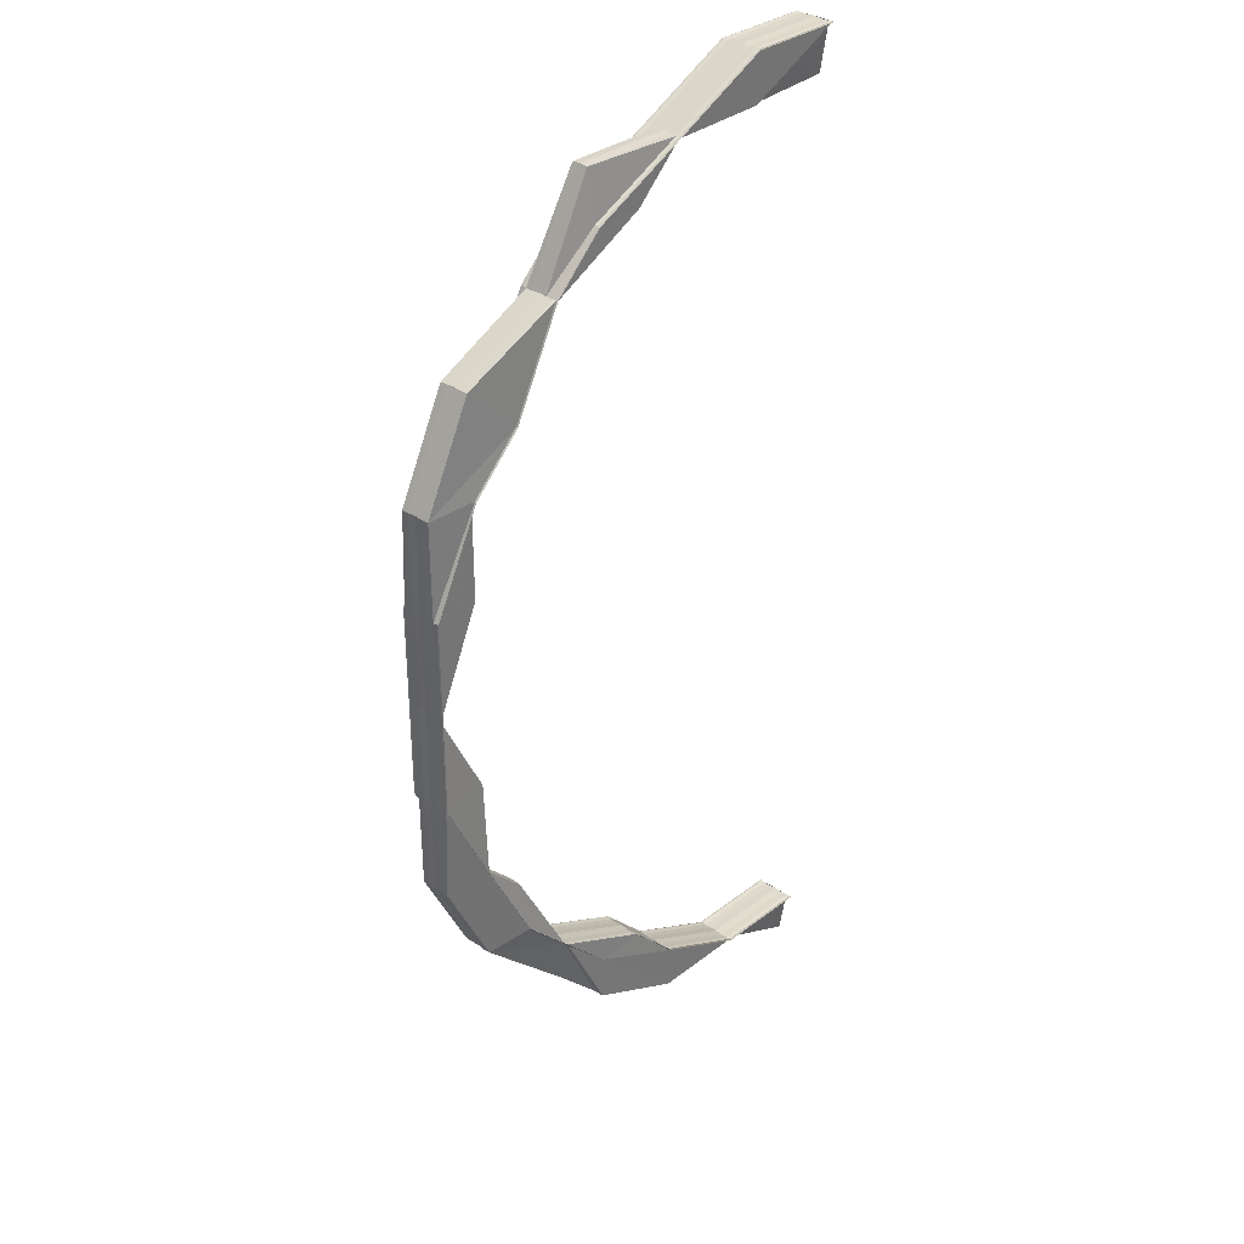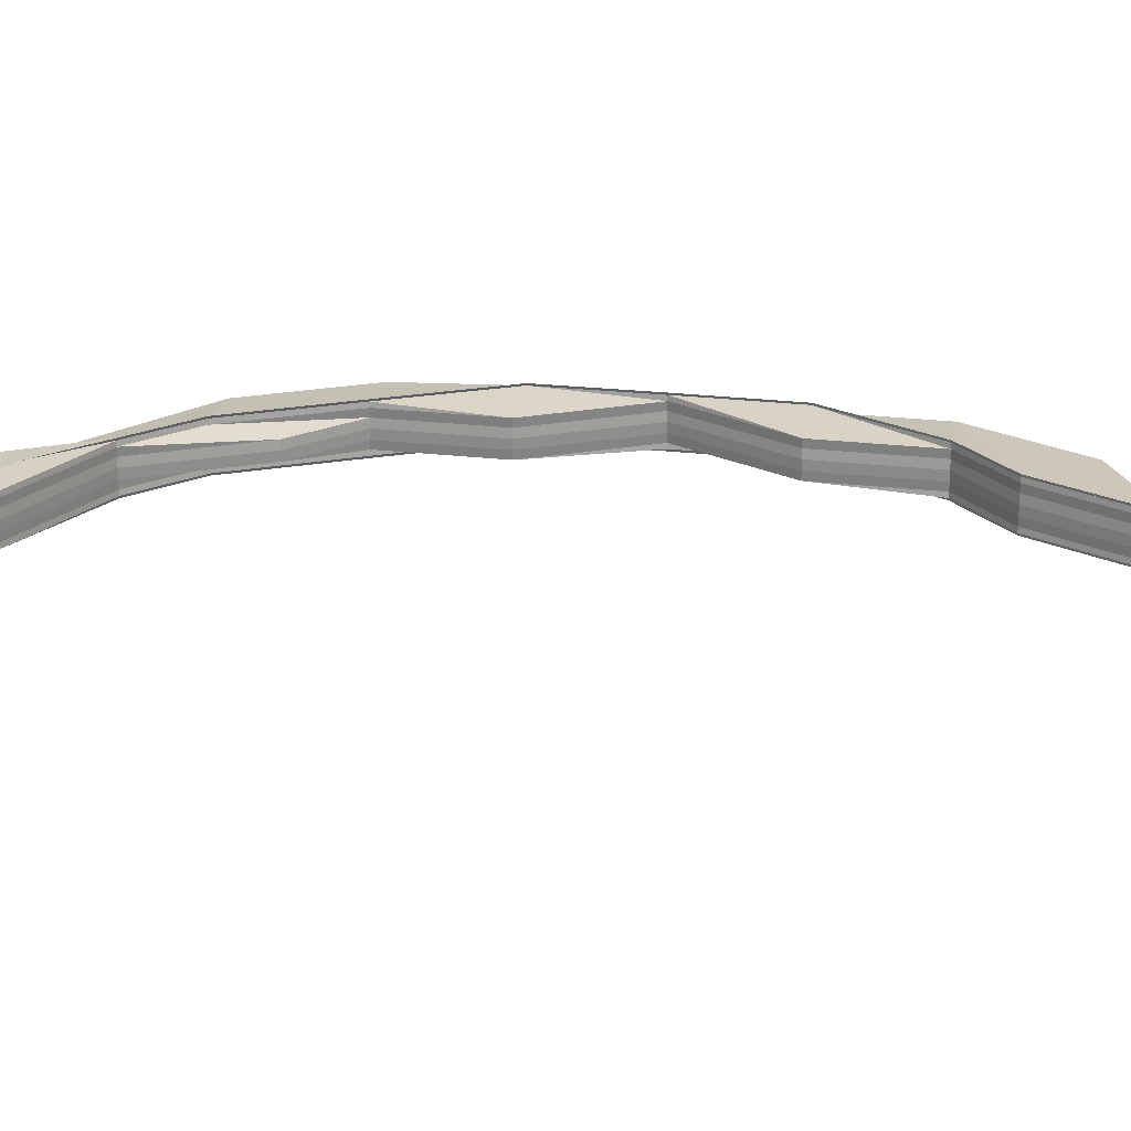
<metadata>
{"format":"obj","ext":"obj","renderer":"f3d","projection":"perspective","resolution":1024,"background":"white","views":[{"elev":33.2,"azim":-46.6,"up":"+Y"},{"elev":24.2,"azim":100.7,"up":"+Z"}]}
</metadata>
<code>
o 17899
v 2249 1880 7.934
v 2249 1880 7.934
v 2249 1880 7.932
v 2249 1880 7.936
v 2249 1880 7.936
v 2249 1880 7.937
v 2249 1880 7.936
v 2249 1880 7.936
v 2249 1880 7.937
v 2249 1880 7.934
v 2249 1880 7.934
v 2249 1880 7.934
v 2249 1880 7.932
v 2249 1880 7.932
v 2249 1880 7.932
v 2249 1880 7.931
v 2249 1880 7.932
v 2249 1880 7.932
v 2249 1880 7.931
v 2249 1880 7.93
v 2249 1880 7.931
v 2249 1880 7.93
v 2249 1880 7.93
v 2249 1880 7.93
v 2249 1880 7.93
v 2249 1880 7.931
v 2249 1880 7.931
v 2249 1880 7.932
v 2249 1880 7.931
v 2249 1880 7.931
v 2249 1880 7.93
v 2249 1880 7.93
v 2249 1880 7.93
v 2249 1880 7.93
v 2249 1880 7.93
v 2249 1880 7.932
v 2249 1880 7.934
v 2249 1880 7.936
v 2249 1880 7.937
v 2249 1880 7.932
v 2249 1880 7.931
v 2249 1880 7.932
v 2249 1880 7.93
v 2249 1880 7.93
v 2249 1880 7.93
v 2249 1880 7.931
v 2249 1880 7.93
v 2249 1880 7.93
v 2249 1880 7.93
v 2249 1880 7.93
v 2249 1880 7.93
v 2249 1880 7.93
v 2249 1880 7.931
v 2249 1880 7.93
v 2249 1880 7.93
v 2249 1880 7.93
v 2249 1880 7.93
v 2249 1880 7.93
v 2249 1880 7.93
v 2249 1880 7.93
v 2249 1880 7.931
v 2249 1880 7.931
v 2249 1880 7.93
v 2249 1880 7.93
v 2249 1880 7.93
v 2249 1880 7.93
v 2249 1880 7.931
v 2249 1880 7.93
v 2249 1880 7.932
v 2249 1880 7.932
v 2249 1880 7.932
v 2249 1880 7.934
v 2249 1880 7.932
v 2249 1880 7.934
v 2249 1880 7.934
v 2249 1880 7.934
v 2249 1880 7.936
v 2249 1880 7.936
v 2249 1880 7.936
v 2249 1880 7.937
v 2249 1880 7.936
v 2249 1880 7.937
v 2249 1880 7.936
v 2249 1880 7.938
v 2249 1880 7.938
v 2249 1880 7.934
v 2249 1880 7.937
v 2249 1880 7.938
v 2249 1880 7.937
v 2249 1880 7.938
v 2249 1880 7.938
v 2249 1880 7.938
v 2249 1880 7.938
v 2249 1880 7.938
v 2249 1880 7.938
v 2249 1880 7.938
v 2249 1880 7.938
v 2249 1880 7.938
v 2249 1880 7.938
v 2249 1880 7.938
v 2249 1880 7.938
v 2249 1880 7.938
v 2249 1880 7.937
v 2249 1880 7.936
v 2249 1880 7.938
v 2249 1880 7.937
v 2249 1880 7.938
v 2249 1880 7.938
v 2249 1880 7.938
v 2249 1880 7.938
v 2249 1880 7.938
v 2249 1880 7.938
v 2249 1880 7.938
v 2249 1880 7.938
v 2249 1880 7.938
v 2249 1880 7.938
v 2249 1880 7.938
v 2249 1880 7.938
v 2249 1880 7.938
v 2249 1880 7.938
v 2249 1880 7.938
v 2249 1880 7.937
v 2249 1880 7.938
v 2249 1880 7.938
v 2249 1880 7.938
v 2249 1880 7.937
v 2249 1880 7.938
v 2249 1880 7.938
v 2249 1880 7.938
v 2249 1880 7.938
v 2249 1880 7.938
v 2249 1880 7.937
v 2249 1880 7.938
v 2249 1880 7.937
v 2249 1880 7.938
v 2249 1880 7.938
v 2249 1880 7.938
v 2249 1880 7.938
v 2249 1880 7.936
v 2249 1880 7.938
v 2249 1880 7.937
v 2249 1880 7.937
v 2249 1880 7.938
v 2249 1880 7.938
v 2249 1880 7.938
v 2249 1880 7.938
v 2249 1880 7.938
v 2249 1880 7.937
v 2249 1880 7.936
v 2249 1880 7.937
v 2249 1880 7.937
v 2249 1880 7.938
v 2249 1880 7.937
v 2249 1880 7.938
v 2249 1880 7.938
v 2249 1880 7.938
v 2249 1880 7.937
v 2249 1880 7.938
v 2249 1880 7.938
v 2249 1880 7.938
v 2249 1880 7.937
v 2249 1880 7.937
v 2249 1880 7.938
v 2249 1880 7.937
v 2249 1880 7.938
v 2249 1880 7.938
v 2249 1880 7.938
v 2249 1880 7.938
v 2249 1880 7.938
v 2249 1880 7.938
v 2249 1880 7.938
v 2249 1880 7.938
v 2249 1880 7.938
v 2249 1880 7.936
v 2249 1880 7.937
v 2249 1880 7.938
v 2249 1880 7.937
v 2249 1880 7.936
v 2249 1880 7.937
v 2249 1880 7.937
v 2249 1880 7.936
v 2249 1880 7.937
v 2249 1880 7.937
v 2249 1880 7.934
v 2249 1880 7.934
v 2249 1880 7.932
v 2249 1880 7.931
v 2249 1880 7.931
v 2249 1880 7.932
v 2249 1880 7.934
v 2249 1880 7.936
v 2249 1880 7.931
v 2249 1880 7.931
v 2249 1880 7.931
v 2249 1880 7.93
v 2249 1880 7.931
v 2249 1880 7.93
v 2249 1880 7.93
v 2249 1880 7.93
v 2249 1880 7.93
v 2249 1880 7.93
v 2249 1880 7.931
v 2249 1880 7.93
v 2249 1880 7.932
v 2249 1880 7.931
v 2249 1880 7.931
v 2249 1880 7.931
v 2249 1880 7.931
v 2249 1880 7.93
v 2249 1880 7.93
v 2249 1880 7.93
v 2249 1880 7.93
v 2249 1880 7.93
v 2249 1880 7.93
v 2249 1880 7.931
v 2249 1880 7.93
v 2249 1880 7.93
v 2249 1880 7.93
v 2249 1880 7.93
v 2249 1880 7.93
v 2249 1880 7.931
v 2249 1880 7.93
v 2249 1880 7.93
v 2249 1880 7.93
v 2249 1880 7.93
v 2249 1880 7.93
v 2249 1880 7.93
v 2249 1880 7.93
v 2249 1880 7.93
v 2249 1880 7.93
v 2249 1880 7.93
v 2249 1880 7.93
v 2249 1880 7.931
v 2249 1880 7.932
v 2249 1880 7.932
v 2249 1880 7.931
v 2249 1880 7.931
v 2249 1880 7.932
v 2249 1880 7.932
v 2249 1880 7.931
v 2249 1880 7.934
v 2249 1880 7.93
v 2249 1880 7.93
v 2249 1880 7.93
v 2249 1880 7.93
v 2249 1880 7.93
v 2249 1880 7.93
v 2249 1880 7.93
v 2249 1880 7.93
v 2249 1880 7.93
v 2249 1880 7.934
v 2249 1880 7.936
v 2249 1880 7.937
v 2249 1880 7.938
v 2249 1880 7.938
v 2249 1880 7.938
v 2249 1880 7.938
v 2249 1880 7.938
v 2249 1880 7.938
v 2249 1880 7.937
v 2249 1880 7.938
v 2249 1880 7.936
v 2249 1880 7.936
v 2249 1880 7.934
v 2249 1880 7.936
v 2249 1880 7.934
v 2249 1880 7.936
v 2249 1880 7.937
v 2249 1880 7.934
v 2249 1880 7.934
v 2249 1880 7.932
v 2249 1880 7.931
v 2249 1880 7.931
v 2249 1880 7.932
v 2249 1880 7.931
v 2249 1880 7.93
v 2249 1880 7.934
v 2249 1880 7.932
v 2249 1880 7.931
v 2249 1880 7.93
v 2249 1880 7.931
v 2249 1880 7.93
v 2249 1880 7.93
v 2249 1880 7.93
v 2249 1880 7.93
v 2249 1880 7.93
v 2249 1880 7.931
v 2249 1880 7.93
v 2249 1880 7.931
v 2249 1880 7.93
v 2249 1880 7.93
v 2249 1880 7.93
v 2249 1880 7.93
v 2249 1880 7.93
v 2249 1880 7.93
v 2249 1880 7.93
v 2249 1880 7.93
v 2249 1880 7.931
v 2249 1880 7.931
v 2249 1880 7.931
v 2249 1880 7.932
v 2249 1880 7.931
v 2249 1880 7.932
v 2249 1880 7.931
v 2249 1880 7.931
v 2249 1880 7.93
v 2249 1880 7.931
v 2249 1880 7.93
v 2249 1880 7.93
v 2249 1880 7.93
v 2249 1880 7.931
v 2249 1880 7.93
v 2249 1880 7.93
v 2249 1880 7.93
v 2249 1880 7.931
v 2249 1880 7.93
v 2249 1880 7.931
v 2249 1880 7.93
v 2249 1880 7.93
v 2249 1880 7.93
v 2249 1880 7.93
v 2249 1880 7.93
v 2249 1880 7.931
v 2249 1880 7.931
v 2249 1880 7.932
v 2249 1880 7.934
v 2249 1880 7.934
v 2249 1880 7.931
v 2249 1880 7.932
v 2249 1880 7.93
v 2249 1880 7.931
v 2249 1880 7.93
v 2249 1880 7.93
v 2249 1880 7.93
v 2249 1880 7.93
v 2249 1880 7.93
v 2249 1880 7.93
v 2249 1880 7.93
v 2249 1880 7.93
v 2249 1880 7.93
v 2249 1880 7.931
v 2249 1880 7.93
v 2249 1880 7.93
v 2249 1880 7.93
v 2249 1880 7.93
v 2249 1880 7.93
v 2249 1880 7.93
v 2249 1880 7.932
v 2249 1880 7.932
v 2249 1880 7.931
v 2249 1880 7.934
v 2249 1880 7.934
v 2249 1880 7.936
v 2249 1880 7.936
v 2249 1880 7.937
v 2249 1880 7.937
v 2249 1880 7.937
v 2249 1880 7.936
v 2249 1880 7.937
v 2249 1880 7.934
v 2249 1880 7.937
v 2249 1880 7.938
v 2249 1880 7.936
v 2249 1880 7.934
v 2249 1880 7.937
v 2249 1880 7.938
v 2249 1880 7.937
v 2249 1880 7.937
v 2249 1880 7.938
v 2249 1880 7.938
v 2249 1880 7.938
v 2249 1880 7.938
v 2249 1880 7.938
v 2249 1880 7.937
v 2249 1880 7.938
v 2249 1880 7.938
v 2249 1880 7.938
v 2249 1880 7.938
v 2249 1880 7.932
v 2249 1880 7.931
v 2249 1880 7.931
v 2249 1880 7.934
v 2249 1880 7.932
v 2249 1880 7.936
v 2249 1880 7.937
v 2249 1880 7.937
v 2249 1880 7.936
v 2249 1880 7.937
v 2249 1880 7.937
v 2249 1880 7.934
v 2249 1880 7.936
v 2249 1880 7.937
v 2249 1880 7.937
v 2249 1880 7.932
v 2249 1880 7.931
v 2249 1880 7.934
v 2249 1880 7.936
v 2249 1880 7.936
v 2249 1880 7.937
v 2249 1880 7.938
v 2249 1880 7.937
v 2249 1880 7.937
v 2249 1880 7.938
v 2249 1880 7.938
v 2249 1880 7.938
v 2249 1880 7.938
v 2249 1880 7.938
v 2249 1880 7.938
v 2249 1880 7.938
v 2249 1880 7.937
v 2249 1880 7.938
v 2249 1880 7.938
v 2249 1880 7.938
v 2249 1880 7.938
v 2249 1880 7.938
v 2249 1880 7.937
v 2249 1880 7.937
v 2249 1880 7.938
v 2249 1880 7.937
v 2249 1880 7.938
v 2249 1880 7.938
v 2249 1880 7.938
v 2249 1880 7.938
v 2249 1880 7.938
v 2249 1880 7.938
v 2249 1880 7.938
v 2249 1880 7.938
v 2249 1880 7.938
v 2249 1880 7.938
v 2249 1880 7.938
v 2249 1880 7.937
v 2249 1880 7.938
v 2249 1880 7.938
v 2249 1880 7.938
v 2249 1880 7.937
v 2249 1880 7.938
v 2249 1880 7.937
v 2249 1880 7.937
v 2249 1880 7.938
v 2249 1880 7.938
v 2249 1880 7.938
v 2249 1880 7.938
v 2249 1880 7.938
v 2249 1880 7.937
v 2249 1880 7.937
v 2249 1880 7.937
v 2249 1880 7.936
v 2249 1880 7.938
v 2249 1880 7.938
v 2249 1880 7.937
v 2249 1880 7.938
v 2249 1880 7.938
v 2249 1880 7.938
v 2249 1880 7.938
v 2249 1880 7.938
v 2249 1880 7.938
v 2249 1880 7.937
v 2249 1880 7.937
v 2249 1880 7.936
v 2249 1880 7.937
v 2249 1880 7.936
v 2249 1880 7.938
v 2249 1880 7.937
v 2249 1880 7.936
v 2249 1880 7.936
v 2249 1880 7.936
v 2249 1880 7.934
v 2249 1880 7.934
v 2249 1880 7.932
v 2249 1880 7.932
v 2249 1880 7.932
v 2249 1880 7.931
v 2249 1880 7.932
v 2249 1880 7.934
v 2249 1880 7.936
v 2249 1880 7.934
v 2249 1880 7.932
v 2249 1880 7.934
v 2249 1880 7.932
v 2249 1880 7.932
v 2249 1880 7.932
v 2249 1880 7.931
v 2249 1880 7.93
v 2249 1880 7.93
v 2249 1880 7.931
v 2249 1880 7.931
v 2249 1880 7.93
v 2249 1880 7.93
v 2249 1880 7.93
v 2249 1880 7.931
v 2249 1880 7.931
v 2249 1880 7.93
v 2249 1880 7.932
v 2249 1880 7.931
v 2249 1880 7.93
v 2249 1880 7.93
v 2249 1880 7.93
v 2249 1880 7.93
v 2249 1880 7.93
v 2249 1880 7.93
v 2249 1880 7.93
v 2249 1880 7.93
v 2249 1880 7.93
v 2249 1880 7.93
v 2249 1880 7.93
v 2249 1880 7.93
v 2249 1880 7.93
v 2249 1880 7.93
v 2249 1880 7.93
v 2249 1880 7.93
v 2249 1880 7.93
v 2249 1880 7.93
v 2249 1880 7.93
v 2249 1880 7.93
v 2249 1880 7.93
v 2249 1880 7.93
v 2249 1880 7.93
v 2249 1880 7.93
v 2249 1880 7.93
v 2249 1880 7.93
v 2249 1880 7.93
v 2249 1880 7.931
v 2249 1880 7.931
v 2249 1880 7.93
v 2249 1880 7.93
v 2249 1880 7.93
v 2249 1880 7.93
v 2249 1880 7.93
v 2249 1880 7.931
v 2249 1880 7.932
v 2249 1880 7.932
v 2249 1880 7.931
v 2249 1880 7.932
v 2249 1880 7.934
v 2249 1880 7.93
v 2249 1880 7.93
v 2249 1880 7.932
v 2249 1880 7.934
v 2249 1880 7.931
v 2249 1880 7.932
v 2249 1880 7.931
v 2249 1880 7.934
v 2249 1880 7.936
v 2249 1880 7.936
v 2249 1880 7.937
v 2249 1880 7.937
v 2249 1880 7.936
v 2249 1880 7.934
v 2249 1880 7.937
v 2249 1880 7.936
v 2249 1880 7.934
v 2249 1880 7.936
v 2249 1880 7.937
v 2249 1880 7.932
v 2249 1880 7.932
v 2249 1880 7.934
v 2249 1880 7.936
v 2249 1880 7.938
v 2249 1880 7.938
v 2249 1880 7.938
v 2249 1880 7.938
v 2249 1880 7.938
v 2249 1880 7.938
v 2249 1880 7.938
v 2249 1880 7.938
v 2249 1880 7.938
v 2249 1880 7.938
v 2249 1880 7.938
v 2249 1880 7.938
v 2249 1880 7.937
v 2249 1880 7.937
v 2249 1880 7.938
v 2249 1880 7.937
v 2249 1880 7.936
v 2249 1880 7.938
v 2249 1880 7.938
v 2249 1880 7.937
v 2249 1880 7.938
v 2249 1880 7.938
v 2249 1880 7.938
v 2249 1880 7.938
v 2249 1880 7.938
v 2249 1880 7.938
v 2249 1880 7.938
v 2249 1880 7.937
v 2249 1880 7.931
v 2249 1880 7.93
v 2249 1880 7.93
v 2249 1880 7.93
v 2249 1880 7.93
v 2249 1880 7.93
v 2249 1880 7.93
v 2249 1880 7.931
v 2249 1880 7.931
v 2249 1880 7.93
v 2249 1880 7.93
v 2249 1880 7.93
v 2249 1880 7.93
v 2249 1880 7.93
v 2249 1880 7.93
v 2249 1880 7.93
v 2249 1880 7.93
v 2249 1880 7.93
v 2249 1880 7.93
v 2249 1880 7.938
v 2249 1880 7.938
v 2249 1880 7.938
v 2249 1880 7.938
v 2249 1880 7.938
v 2249 1880 7.938
v 2249 1880 7.938
v 2249 1880 7.938
v 2249 1880 7.938
v 2249 1880 7.938
v 2249 1880 7.938
v 2249 1880 7.938
v 2249 1880 7.938
v 2249 1880 7.931
v 2249 1880 7.932
v 2249 1880 7.932
v 2249 1880 7.936
v 2249 1880 7.937
v 2249 1880 7.937
v 2249 1880 7.938
v 2249 1880 7.938
v 2249 1880 7.938
f 1 2 3
f 4 5 1
f 6 7 4
f 8 5 9
f 10 7 8
f 7 10 11
f 12 2 8
f 10 13 14
f 15 13 16
f 17 10 12
f 18 19 16
f 20 19 21
f 20 22 23
f 24 20 25
f 24 20 26
f 27 17 28
f 29 27 28
f 30 27 31
f 32 33 31
f 27 34 35
f 33 34 35
f 36 29 12
f 37 36 12
f 38 37 12
f 39 38 12
f 28 40 12
f 41 42 40
f 43 44 41
f 45 41 46
f 47 45 48
f 49 50 47
f 50 51 52
f 53 51 54
f 55 52 56
f 57 56 58
f 59 60 58
f 61 54 60
f 59 45 62
f 63 64 59
f 64 65 66
f 62 67 59
f 67 68 48
f 67 61 68
f 69 61 67
f 70 67 46
f 70 69 67
f 71 70 62
f 62 41 71
f 72 69 70
f 69 73 61
f 74 72 70
f 74 70 40
f 75 74 71
f 71 42 75
f 72 76 69
f 76 73 69
f 77 76 72
f 78 72 74
f 78 77 72
f 79 78 74
f 79 74 2
f 80 77 78
f 77 81 76
f 82 78 79
f 82 80 78
f 83 79 75
f 84 85 82
f 75 86 83
f 84 82 87
f 87 82 79
f 87 79 5
f 88 89 82
f 90 88 91
f 89 92 93
f 94 92 95
f 90 96 97
f 96 98 99
f 100 101 87
f 102 100 103
f 103 87 83
f 83 104 103
f 105 87 106
f 107 108 105
f 109 108 110
f 108 111 112
f 110 112 113
f 114 115 113
f 116 117 111
f 118 117 119
f 118 120 121
f 118 120 122
f 120 123 124
f 120 125 126
f 127 125 128
f 125 129 130
f 125 131 132
f 133 132 134
f 135 131 136
f 137 135 138
f 80 134 139
f 140 126 80
f 141 142 136
f 141 136 143
f 144 145 143
f 146 144 147
f 148 141 140
f 148 143 99
f 122 148 97
f 149 150 142
f 151 150 152
f 153 152 154
f 155 156 152
f 157 156 158
f 159 155 160
f 160 161 162
f 163 164 161
f 165 163 166
f 163 167 168
f 169 163 161
f 170 169 171
f 169 172 173
f 164 149 174
f 161 175 174
f 176 177 175
f 161 174 178
f 179 161 178
f 179 178 81
f 180 81 181
f 182 183 81
f 81 178 184
f 81 184 76
f 76 184 73
f 178 185 184
f 178 174 185
f 184 186 73
f 184 185 186
f 73 186 187
f 73 187 61
f 61 187 55
f 186 188 187
f 186 189 188
f 185 189 186
f 174 190 185
f 185 190 189
f 174 191 190
f 189 192 193
f 194 193 195
f 196 197 195
f 198 199 197
f 200 198 201
f 202 203 197
f 189 204 202
f 204 205 192
f 190 204 189
f 206 207 203
f 208 206 209
f 210 211 203
f 212 210 213
f 214 211 215
f 216 214 217
f 214 218 219
f 220 214 221
f 220 222 223
f 224 220 225
f 224 220 194
f 224 226 227
f 228 226 229
f 230 229 231
f 232 233 221
f 221 233 234
f 233 235 234
f 236 237 235
f 221 234 238
f 209 221 187
f 187 221 238
f 187 238 239
f 240 187 239
f 238 234 241
f 242 53 240
f 243 242 244
f 243 245 246
f 245 247 248
f 249 250 240
f 249 240 41
f 41 240 42
f 240 239 42
f 42 239 86
f 42 86 2
f 239 251 86
f 239 238 251
f 238 241 251
f 86 251 104
f 86 104 5
f 251 241 252
f 251 252 104
f 104 252 253
f 104 253 106
f 103 253 254
f 254 255 256
f 253 255 257
f 255 93 258
f 255 258 259
f 253 260 255
f 252 260 253
f 260 261 255
f 260 80 261
f 252 262 260
f 262 80 260
f 241 262 252
f 262 263 80
f 241 264 262
f 264 263 262
f 234 264 241
f 263 148 80
f 234 235 264
f 263 265 148
f 265 141 148
f 264 266 263
f 266 265 263
f 235 266 264
f 265 267 141
f 267 268 141
f 267 191 268
f 269 267 265
f 266 269 265
f 269 270 267
f 235 271 266
f 271 269 266
f 272 271 235
f 272 273 271
f 271 274 269
f 275 273 276
f 204 274 275
f 190 270 204
f 149 277 190
f 277 149 267
f 277 278 204
f 278 277 269
f 278 279 275
f 279 278 271
f 280 279 281
f 280 282 283
f 282 284 285
f 280 286 287
f 282 288 289
f 290 289 287
f 291 292 290
f 292 288 293
f 294 286 295
f 296 294 297
f 298 293 295
f 298 299 293
f 300 298 297
f 301 302 299
f 303 304 302
f 305 304 306
f 307 305 308
f 309 310 306
f 311 310 312
f 313 309 314
f 315 306 316
f 317 316 318
f 319 320 316
f 321 319 322
f 322 323 324
f 301 325 315
f 326 303 301
f 303 326 327
f 328 303 329
f 329 325 327
f 330 328 331
f 332 330 333
f 330 334 335
f 336 330 331
f 337 336 338
f 336 339 340
f 331 341 329
f 342 336 323
f 343 331 323
f 344 342 345
f 342 346 347
f 323 331 348
f 331 329 348
f 323 348 349
f 350 323 349
f 350 349 274
f 348 329 351
f 329 327 351
f 349 348 352
f 348 351 352
f 349 352 270
f 351 327 353
f 352 351 354
f 351 353 354
f 352 354 191
f 354 353 355
f 354 355 175
f 353 356 357
f 327 358 353
f 353 358 359
f 327 360 358
f 361 357 362
f 363 354 361
f 361 177 363
f 364 352 363
f 365 366 362
f 367 368 366
f 369 370 366
f 371 369 372
f 373 370 374
f 375 373 361
f 375 373 376
f 373 377 378
f 379 349 364
f 380 381 379
f 364 382 379
f 379 383 300
f 363 384 364
f 177 384 191
f 384 382 270
f 382 383 274
f 385 386 384
f 384 387 382
f 386 388 387
f 389 387 384
f 387 390 382
f 382 390 383
f 387 391 390
f 392 391 387
f 392 393 391
f 383 298 273
f 383 394 298
f 390 394 383
f 394 395 298
f 394 301 395
f 390 396 394
f 396 301 394
f 391 396 390
f 396 360 301
f 391 397 396
f 398 326 396
f 399 398 391
f 326 398 358
f 400 399 401
f 398 399 402
f 358 397 402
f 358 402 359
f 359 402 403
f 399 404 405
f 406 404 405
f 402 405 407
f 408 406 409
f 410 407 411
f 412 413 407
f 414 412 415
f 415 416 417
f 418 419 416
f 402 393 418
f 420 404 419
f 421 420 422
f 420 423 424
f 425 420 389
f 426 425 427
f 425 428 429
f 430 431 393
f 432 430 433
f 430 434 431
f 435 436 434
f 437 438 436
f 439 440 434
f 441 442 430
f 443 441 430
f 442 444 445
f 446 444 447
f 448 443 449
f 449 430 450
f 449 451 452
f 453 454 452
f 455 456 454
f 457 456 451
f 450 458 449
f 459 457 458
f 460 459 461
f 458 462 433
f 458 463 462
f 450 431 464
f 464 465 450
f 465 458 393
f 465 466 458
f 467 459 465
f 459 467 468
f 467 469 470
f 471 469 472
f 473 467 474
f 474 465 397
f 431 475 397
f 474 476 465
f 475 466 468
f 475 468 360
f 477 474 360
f 464 475 478
f 478 474 464
f 477 479 474
f 478 468 480
f 480 477 478
f 468 476 481
f 468 481 325
f 480 481 482
f 483 484 482
f 482 485 480
f 485 477 325
f 482 486 487
f 481 486 341
f 488 485 341
f 488 489 485
f 485 490 477
f 491 473 477
f 492 491 485
f 493 491 494
f 491 492 495
f 486 490 495
f 486 495 496
f 495 489 497
f 487 495 498
f 495 499 500
f 492 501 499
f 502 501 503
f 504 492 505
f 504 506 507
f 508 503 509
f 510 511 509
f 512 513 507
f 514 515 513
f 516 515 517
f 518 516 519
f 520 517 521
f 522 516 520
f 516 522 523
f 524 520 525
f 520 526 527
f 528 526 523
f 528 523 490
f 523 529 530
f 523 531 479
f 532 523 533
f 533 531 534
f 535 536 532
f 533 537 532
f 534 538 533
f 538 537 479
f 537 539 490
f 532 539 524
f 537 540 539
f 540 541 539
f 539 541 520
f 539 520 489
f 542 540 537
f 538 542 537
f 543 542 538
f 544 543 538
f 545 543 544
f 544 538 476
f 546 545 544
f 546 544 466
f 547 544 534
f 534 548 547
f 531 548 476
f 549 546 547
f 548 550 466
f 547 550 549
f 548 551 550
f 550 552 553
f 554 555 548
f 555 556 548
f 556 557 550
f 555 556 542
f 556 557 542
f 522 555 542
f 557 438 542
f 550 435 463
f 549 435 558
f 558 440 549
f 440 546 463
f 559 438 546
f 440 560 546
f 561 559 440
f 562 561 440
f 563 562 558
f 438 564 565
f 558 565 566
f 567 564 568
f 569 568 566
f 7 570 571
f 572 570 571
f 573 570 574
f 572 575 576
f 573 577 578
f 579 580 578
f 577 581 582
f 580 581 582
f 583 572 584
f 583 572 585
f 586 587 588
f 279 589 587
f 590 589 587
f 591 590 592
f 592 593 594
f 595 589 593
f 596 595 597
f 595 598 599
f 600 601 602
f 601 603 604
f 605 606 607
f 606 608 609
f 610 611 612
f 611 613 614
f 615 616 617
f 618 619 620
f 621 622 623
f 624 625 626

</code>
